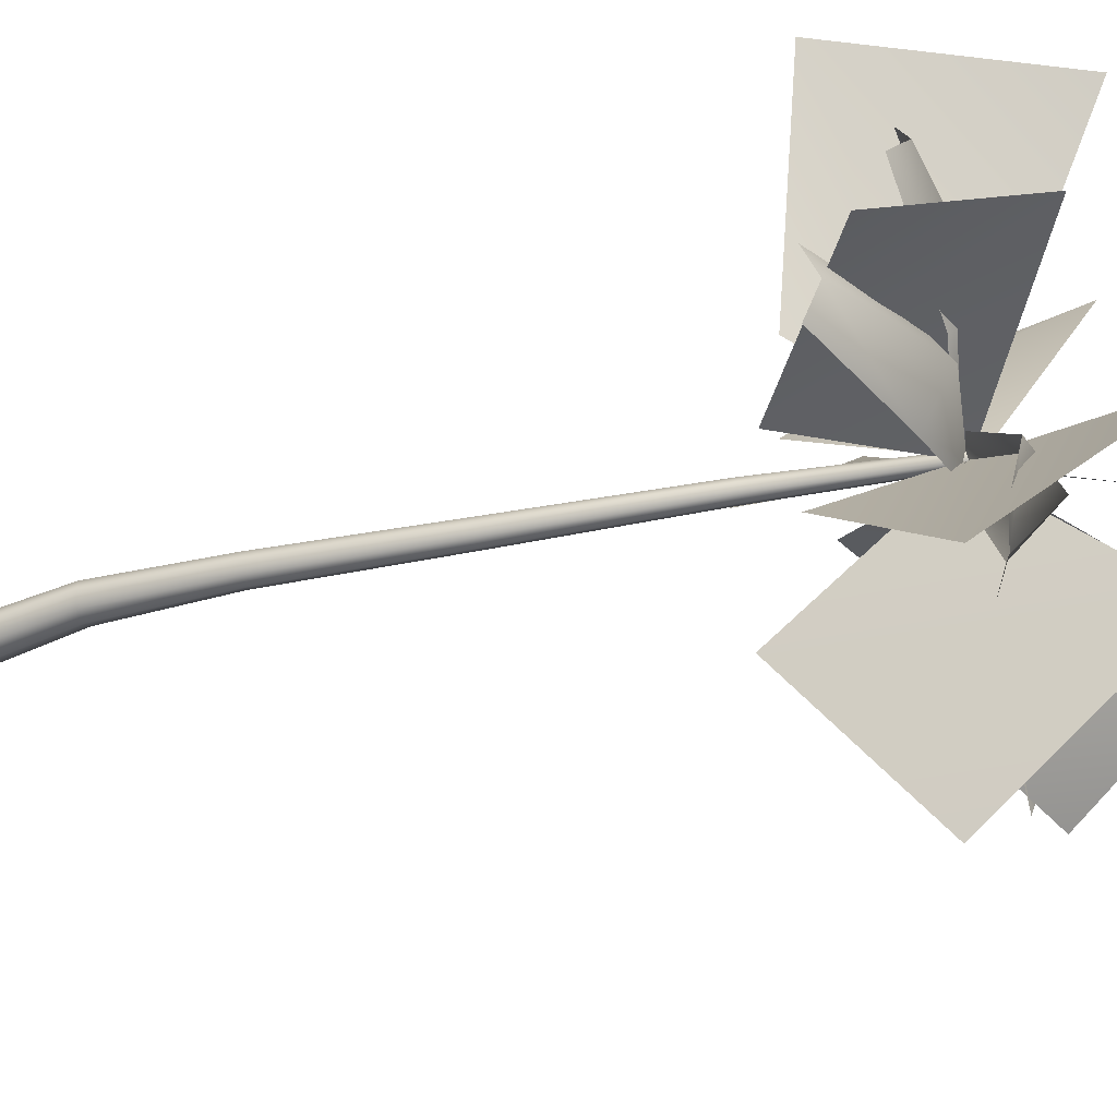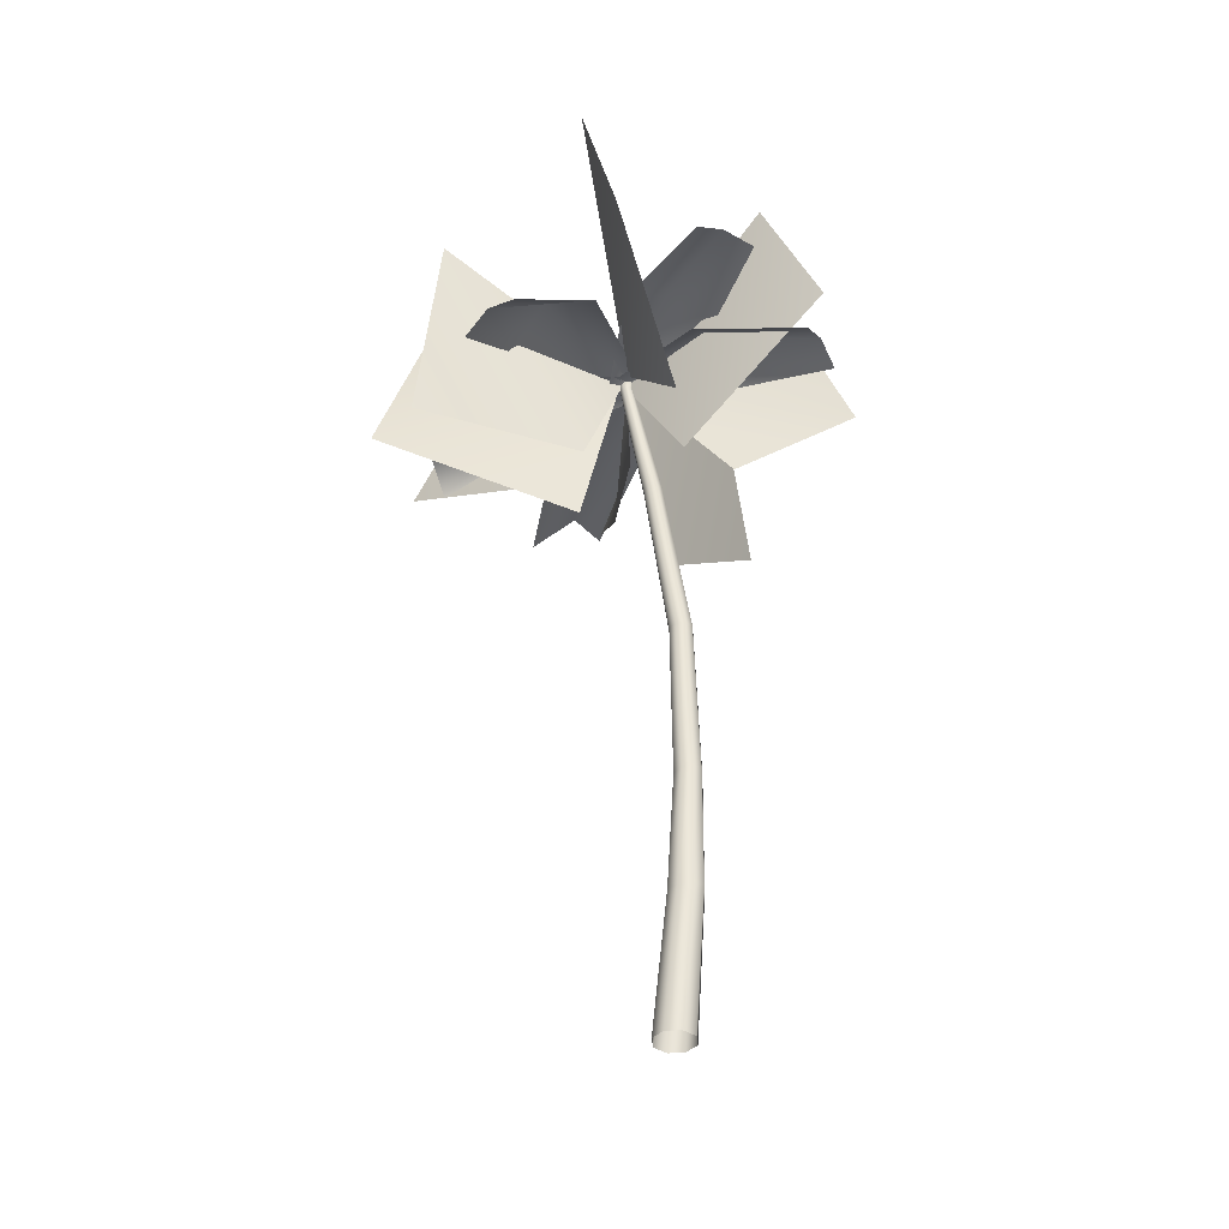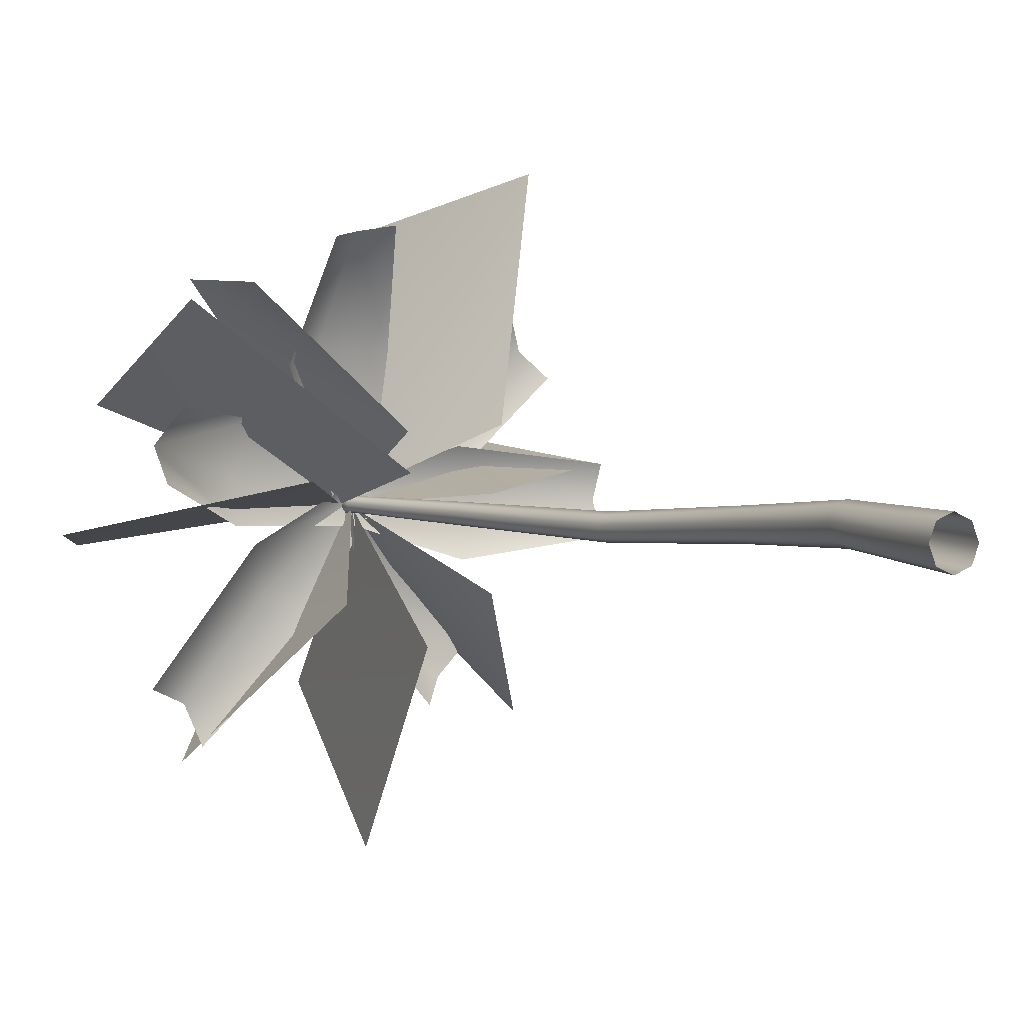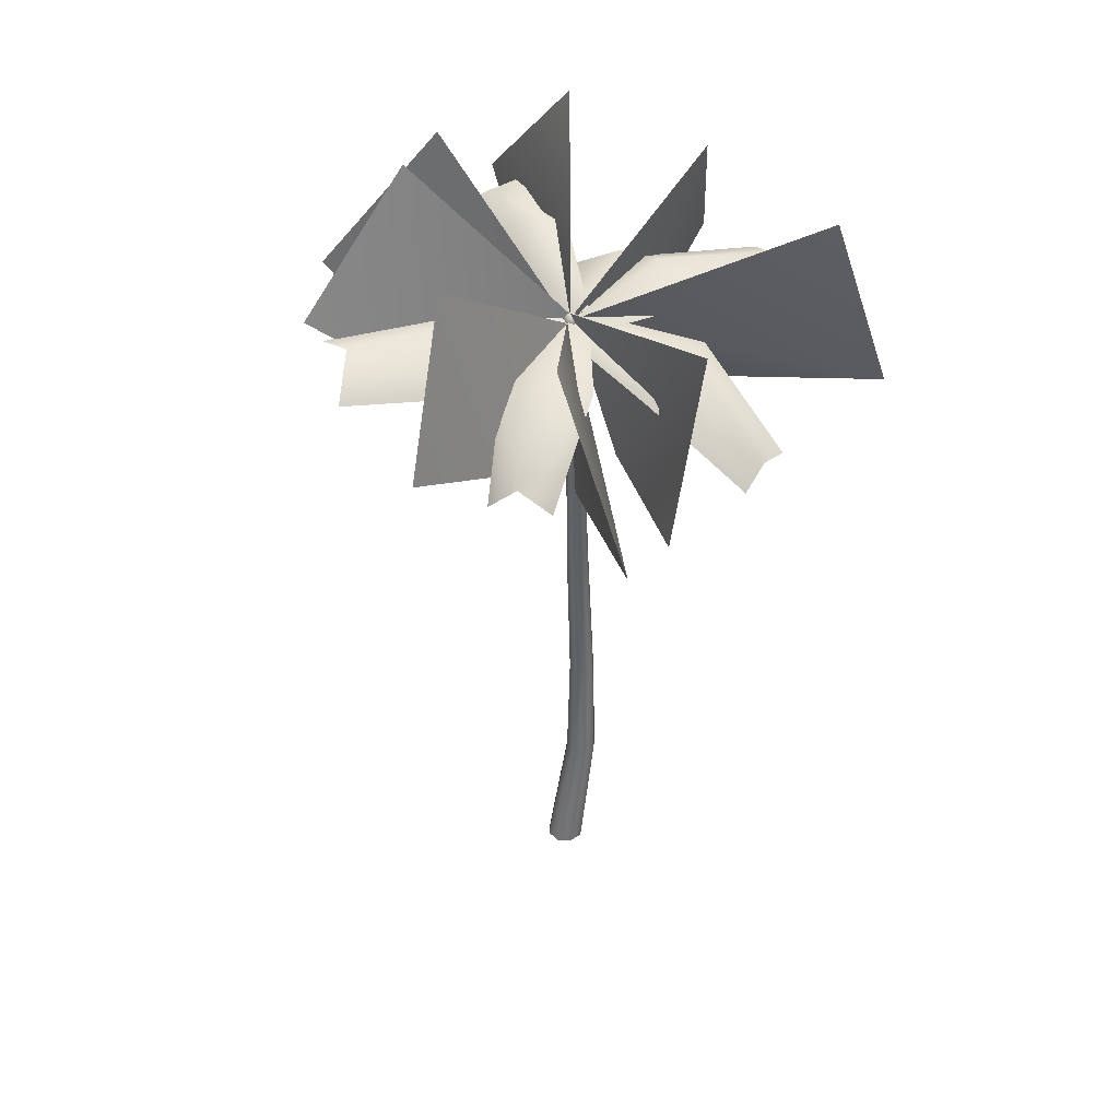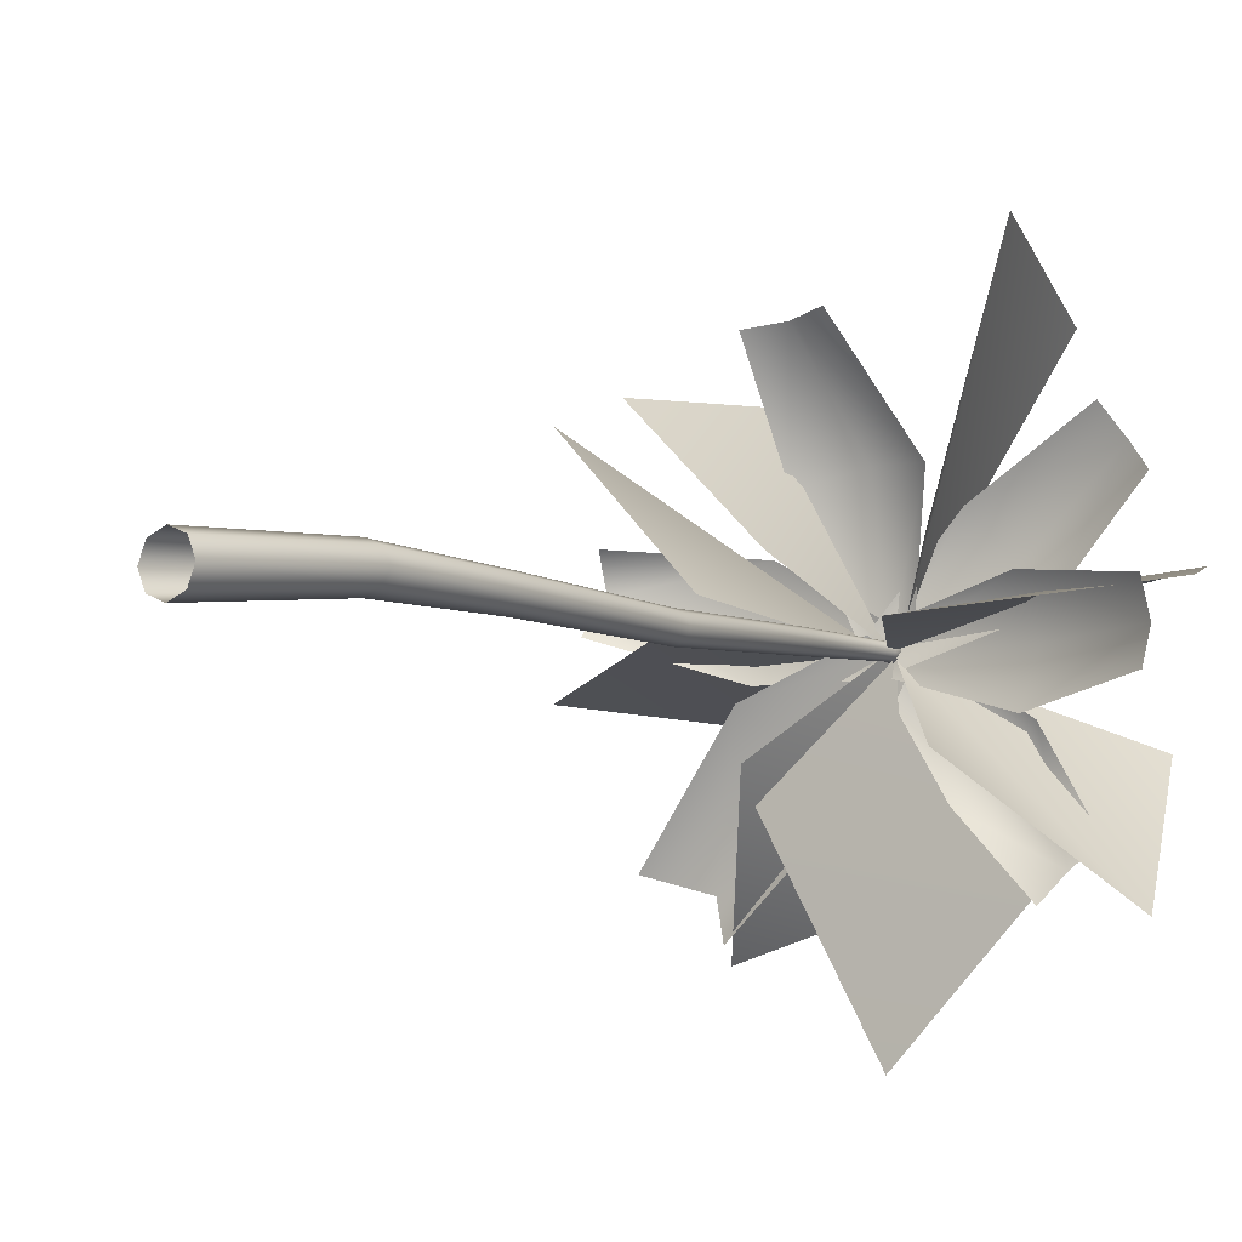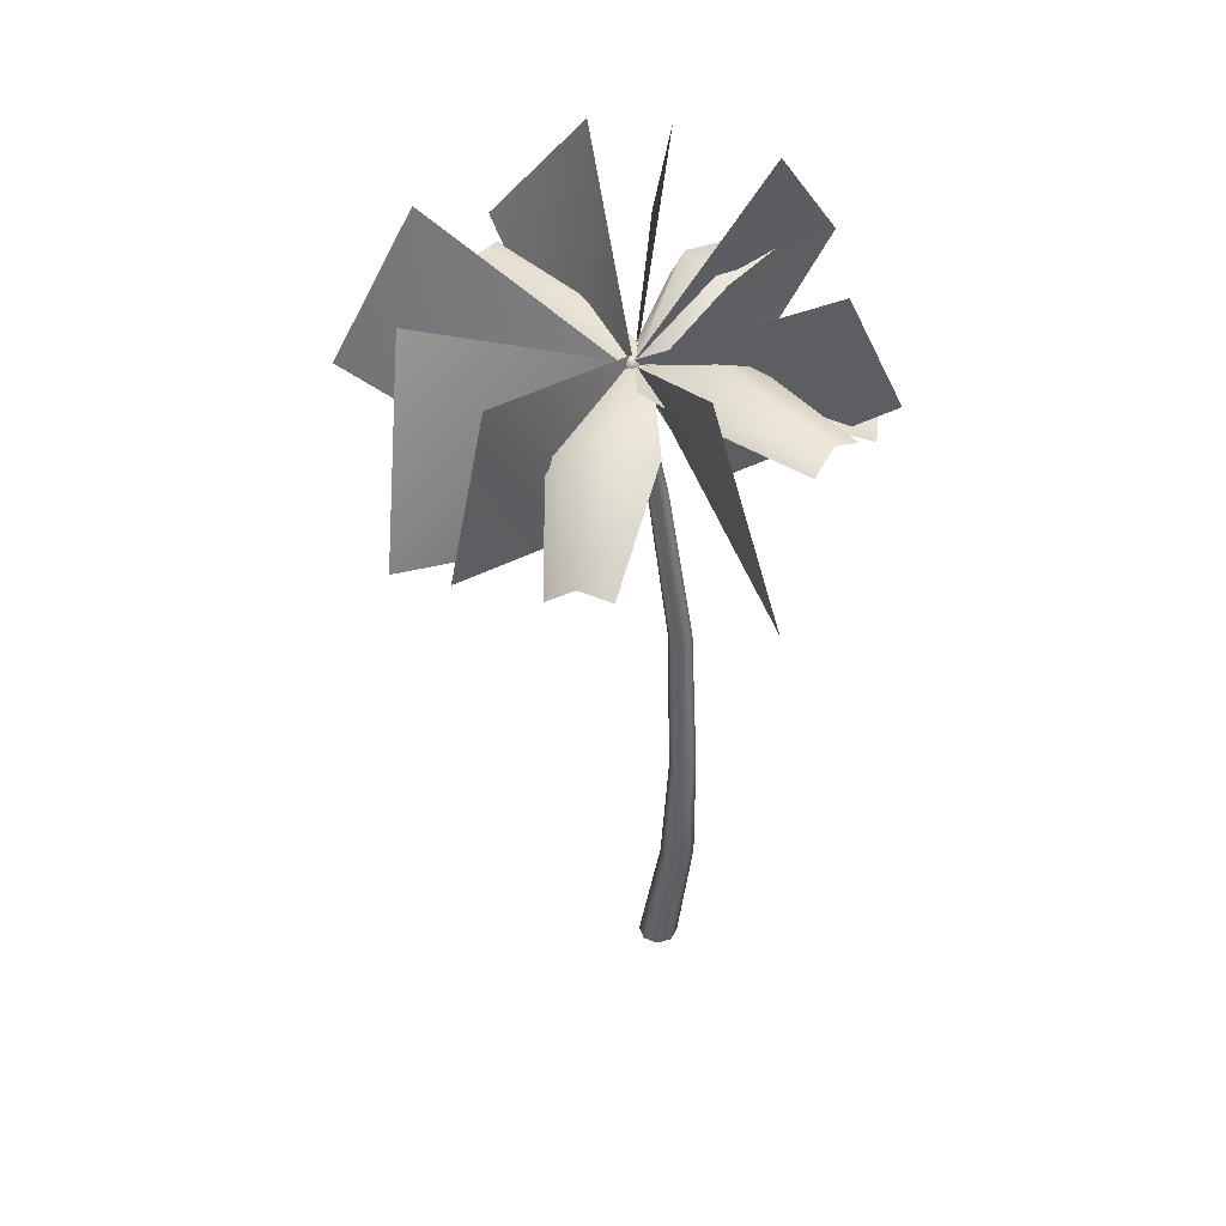
<metadata>
{"format":"obj","ext":"obj","renderer":"f3d","projection":"perspective","resolution":1024,"background":"white","views":[{"elev":-32.8,"azim":109.8,"up":"+Z"},{"elev":-39.3,"azim":27.9,"up":"+Y"},{"elev":0.5,"azim":-30.8,"up":"+Z"},{"elev":40.1,"azim":-63.0,"up":"+Y"},{"elev":-6.5,"azim":35.8,"up":"+Z"},{"elev":40.8,"azim":3.4,"up":"+Y"}]}
</metadata>
<code>
g default
v 80.77 1557 57.25
v -100.2 1872 33.23
v 371.4 2154 179.6
v 506.8 1840 123.1
v -262.4 1813 323.8
v -9.536 1851 356.6
v -44.68 1865 56.28
v -138.2 1847 37.35
v -94.25 1870 47.61
v -150.6 1899 368.7
v -246.4 1630 579.8
v -175.7 1679 595.7
v -93.77 1658 610
v -134.5 1533 183
v -96.12 1889 33.26
v -367.2 2074 513.3
v -456.9 1579 476.9
v 162 1847 158.5
v 171.6 1847 -86.5
v -87.19 1856 -12
v -88.33 1856 85.02
v -84.76 1870 36.51
v 173.3 1920 38.63
v 458.8 1740 120.7
v 459.6 1775 41.63
v 460 1740 -37.45
v -21.33 2249 -366.4
v -79.26 1819 -690.7
v -118.3 1482 -251
v -84.93 1858 17.54
v -94.26 1871 37.01
v -357.9 1778 -48.23
v -125.5 1842 64.28
v -56.7 1872 3.128
v -170.9 1862 -216.2
v -281.2 1899 -157.4
v -470.3 1883 -377
v -438.8 1860 -465.5
v -579.4 1797 -339.2
v 220.6 2304 -129.1
v 361.2 1948 -428.4
v 121.1 1636 -152.9
v -87.72 1870 30.74
v -577 2085 242.7
v -597.9 1570 438.2
v -190.9 1420 98.29
v -112.8 1873 33.98
v -572.9 2201 -54.33
v -772.6 1800 -25.14
v -327.6 1579 81.37
v -113.3 1869 34.31
v -213.4 2261 -350.6
v -460.3 1916 -500.7
v -233.4 1612 -168
v -85.27 1869 41.36
v 96.99 2201 633.5
v 250.2 1699 737
v 132.8 1614 200.8
v -75.83 1876 58.64
v -102.5 1870 35.36
v -321.2 1849 210
v -85.36 1859 81.53
v -106.8 1856 -13.06
v -368.4 1843 -10.84
v -361.5 1880 94.54
v -603.1 1736 153.5
v -606.8 1662 75.32
v -571.2 1666 229.4
v -82.42 1871 27.5
v -17.77 1935 -230.8
v -103.8 1845 -10.13
v -42.38 1876 58.01
v 115.9 2004 -83.69
v 17.49 2052 -148
v 186.3 1980 -347.2
v 245.9 1996 -295.5
v 145.4 1944 -406.1
v 39.96 -51.87 -18.76
v 24.88 -51.87 -55.15
v -11.5 -51.87 -70.22
v -47.89 -51.87 -55.15
v -62.96 -51.87 -18.76
v -47.89 -51.87 17.62
v -11.5 -51.87 32.7
v 24.88 -51.87 17.62
v 80.21 297.4 8.285
v 66.36 291.7 -21.51
v 35.19 289.4 -34.03
v 4.778 290.7 -21.73
v -7.707 291.4 8.199
v 4.778 289.4 38.09
v 35.19 287.6 50.34
v 66.36 290.4 37.89
v 79.29 610.2 3.556
v 69.18 608.7 -21.03
v 44.77 604.9 -31.22
v 20.35 601.1 -21.03
v 10.24 599.6 3.556
v 20.35 601.1 28.14
v 44.77 604.9 38.33
v 69.18 608.7 28.14
v 60.83 1040 -5.852
v 52.02 1039 -27.19
v 30.73 1037 -36.03
v 9.45 1035 -27.19
v 0.6342 1034 -5.852
v 9.45 1035 15.49
v 30.73 1037 24.32
v 52.02 1039 15.49
v -2.735 1491 16.03
v -10.1 1490 -1.215
v -27.79 1488 -8.348
v -45.48 1486 -1.215
v -52.84 1485 16.03
v -45.48 1486 33.28
v -27.79 1488 40.42
v -10.1 1490 33.28
v -73.32 1852 34.31
v -78.51 1851 21.75
v -91.04 1850 16.55
v -103.6 1849 21.75
v -108.7 1849 34.31
v -103.6 1849 46.87
v -91.04 1850 52.07
v -78.51 1851 46.87
v -75.83 1872 18.76
v -69.41 1872 34.31
v -91.35 1871 12.31
v -106.9 1869 18.76
v -113.3 1869 34.31
v -106.9 1869 49.87
v -91.35 1871 56.31
v -75.83 1872 49.87
v -93.48 1891 34.31
v -89.86 1866 40.42
v 187.3 1911 91.03
v -60.18 1853 1.6
v -118.1 1850 79.39
v 35.76 1902 283.7
v 99.33 1978 183.9
v 352.2 1910 369.2
v 312.7 1874 437.2
v 406.6 1877 310
g FY_S2_palmtree_B
f 3 4 1
f 2 3 1
f 9 6 7
f 8 5 9
f 9 5 10
f 9 10 6
f 5 12 10
f 12 5 11
f 10 12 6
f 13 6 12
f 16 17 14
f 15 16 14
f 22 19 20
f 21 18 22
f 22 18 23
f 22 23 19
f 18 25 23
f 25 18 24
f 23 25 19
f 26 19 25
f 27 28 29
f 30 27 29
f 31 32 33
f 34 35 31
f 31 35 36
f 31 36 32
f 35 37 36
f 37 35 38
f 36 37 32
f 39 32 37
f 43 41 42
f 43 40 41
f 47 45 46
f 47 44 45
f 48 49 50
f 51 48 50
f 52 53 54
f 55 52 54
f 59 57 58
f 59 56 57
f 60 61 62
f 63 64 60
f 60 64 65
f 60 65 61
f 64 66 65
f 66 64 67
f 65 66 61
f 68 61 66
f 69 70 71
f 72 73 69
f 69 73 74
f 69 74 70
f 73 75 74
f 75 73 76
f 74 75 70
f 77 70 75
f 78 87 86
f 78 79 87
f 79 88 87
f 79 80 88
f 80 89 88
f 80 81 89
f 81 90 89
f 81 82 90
f 82 91 90
f 82 83 91
f 83 92 91
f 83 84 92
f 84 93 92
f 84 85 93
f 85 86 93
f 85 78 86
f 86 95 94
f 86 87 95
f 87 96 95
f 87 88 96
f 88 97 96
f 88 89 97
f 89 98 97
f 89 90 98
f 90 99 98
f 90 91 99
f 91 100 99
f 91 92 100
f 92 101 100
f 92 93 101
f 93 94 101
f 93 86 94
f 94 103 102
f 94 95 103
f 95 104 103
f 95 96 104
f 96 105 104
f 96 97 105
f 97 106 105
f 97 98 106
f 98 107 106
f 98 99 107
f 99 108 107
f 99 100 108
f 100 109 108
f 100 101 109
f 101 102 109
f 101 94 102
f 102 111 110
f 102 103 111
f 103 112 111
f 103 104 112
f 104 113 112
f 104 105 113
f 105 114 113
f 105 106 114
f 106 115 114
f 106 107 115
f 107 116 115
f 107 108 116
f 108 117 116
f 108 109 117
f 109 110 117
f 109 102 110
f 110 119 118
f 110 111 119
f 111 120 119
f 111 112 120
f 112 121 120
f 112 113 121
f 113 122 121
f 113 114 122
f 114 123 122
f 114 115 123
f 115 124 123
f 115 116 124
f 116 125 124
f 116 117 125
f 117 118 125
f 117 110 118
f 126 127 118
f 118 119 126
f 128 126 119
f 119 120 128
f 129 128 120
f 120 121 129
f 130 129 121
f 121 122 130
f 131 130 122
f 122 123 131
f 132 131 123
f 123 124 132
f 133 132 124
f 124 125 133
f 127 133 125
f 125 118 127
f 127 126 134
f 126 128 134
f 128 129 134
f 129 130 134
f 130 131 134
f 131 132 134
f 132 133 134
f 133 127 134
f 135 136 137
f 138 139 135
f 135 139 140
f 135 140 136
f 139 141 140
f 141 139 142
f 140 141 136
f 143 136 141

</code>
